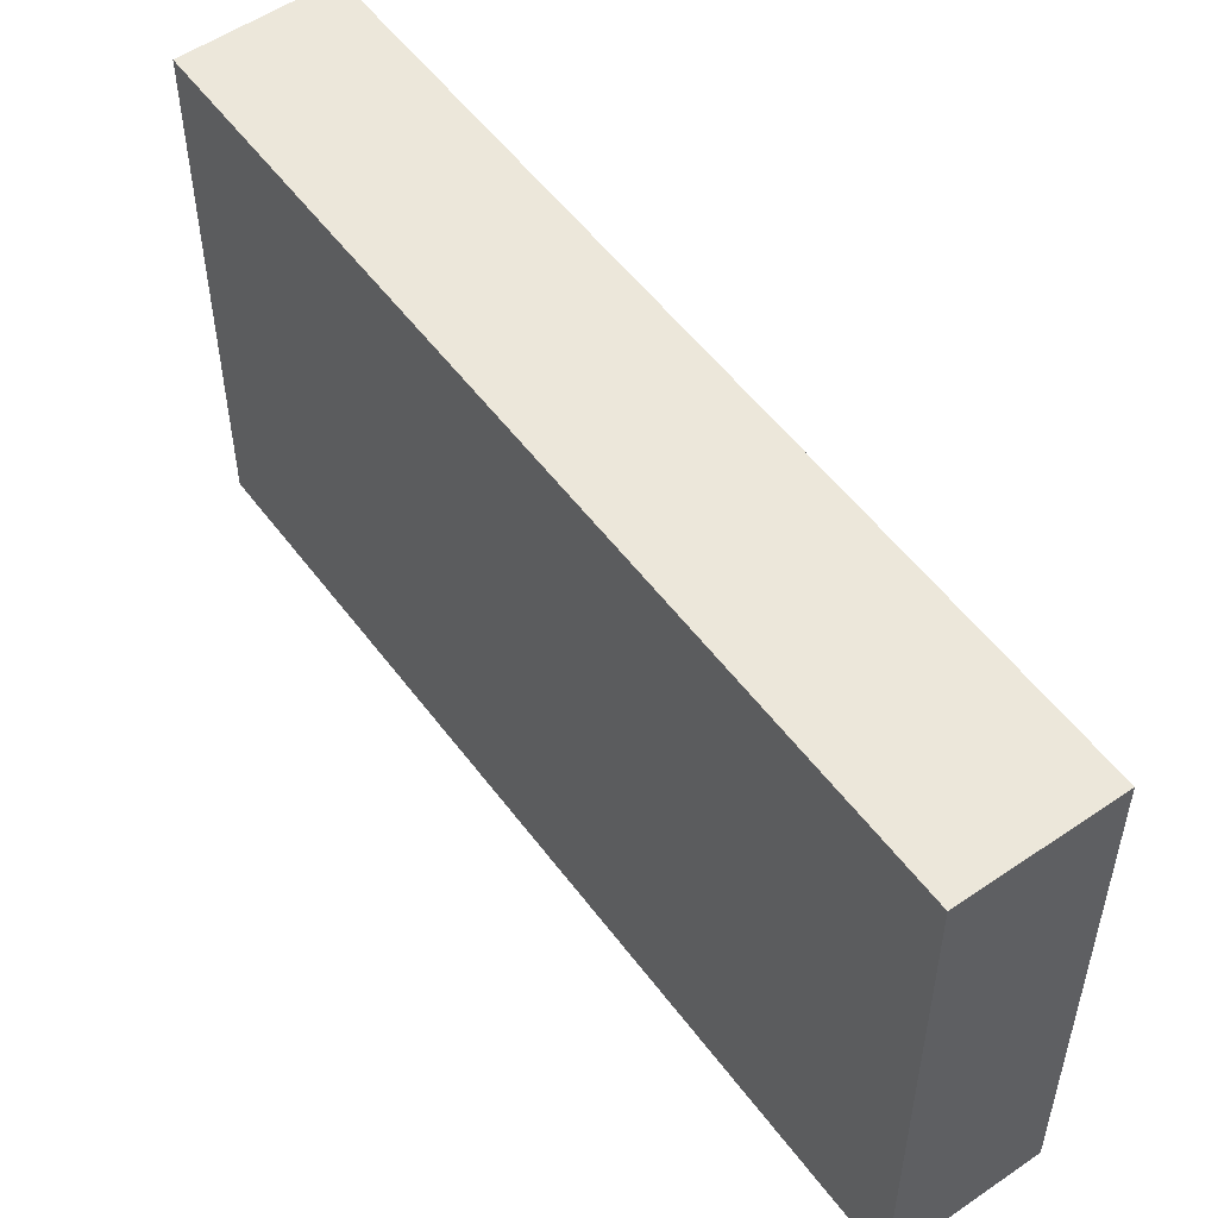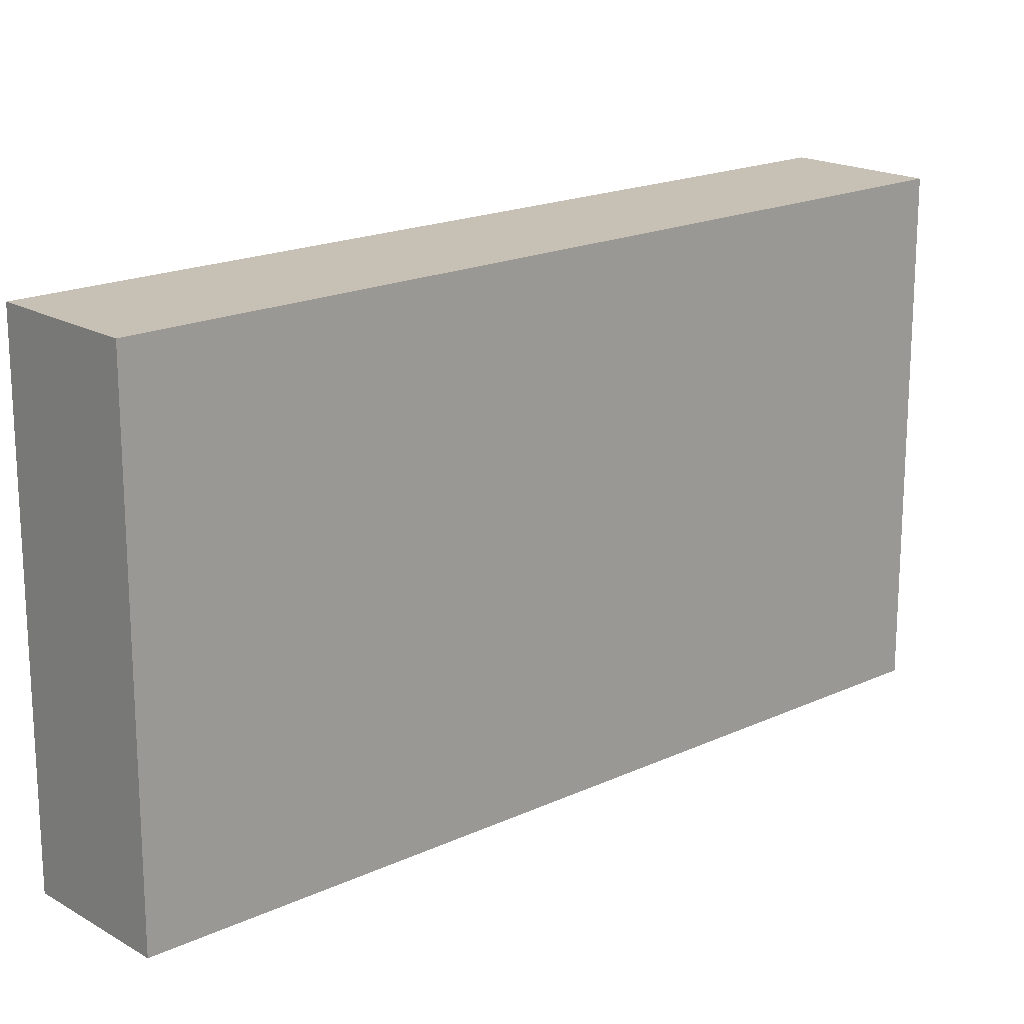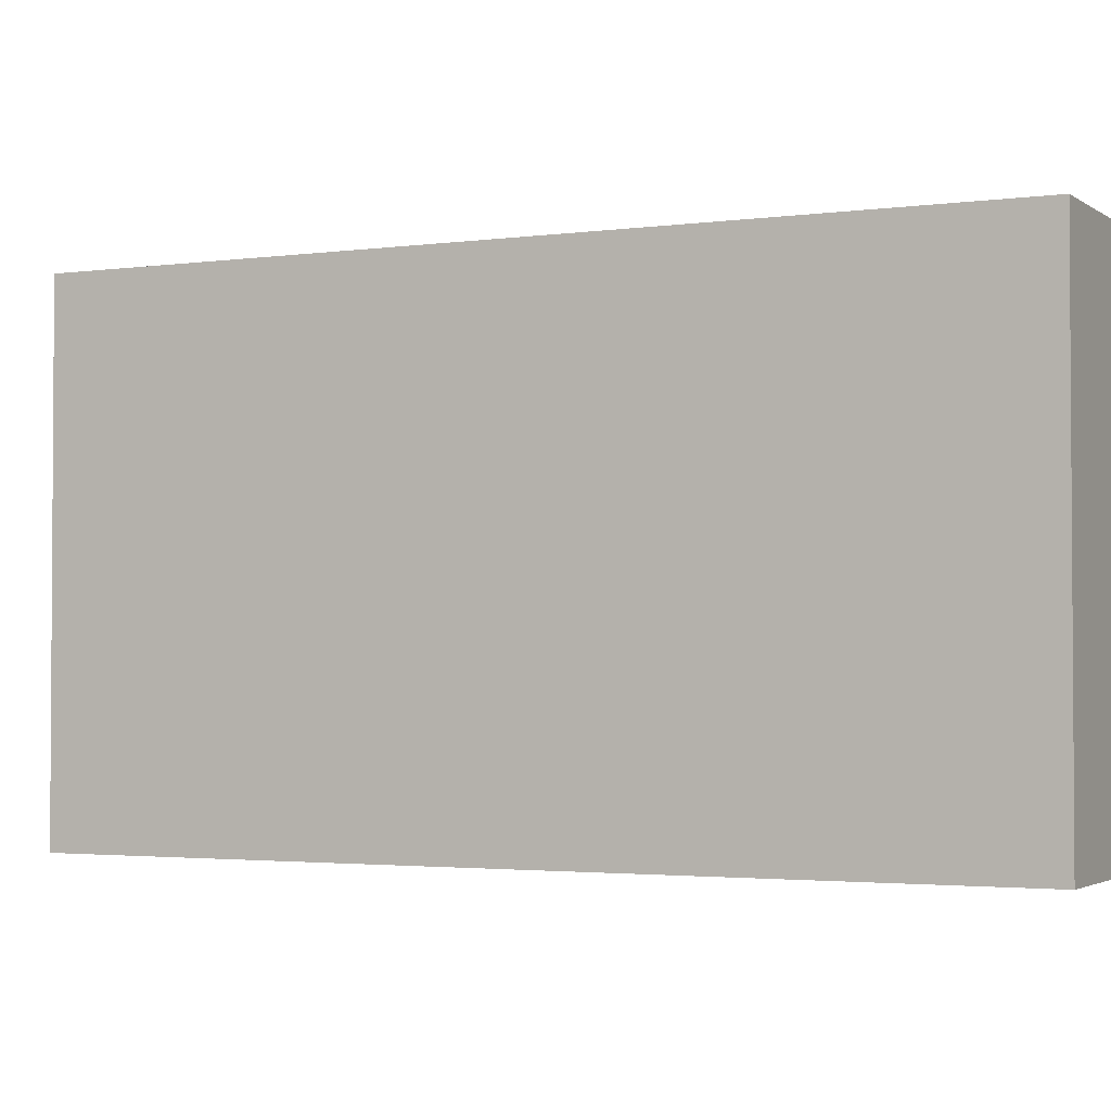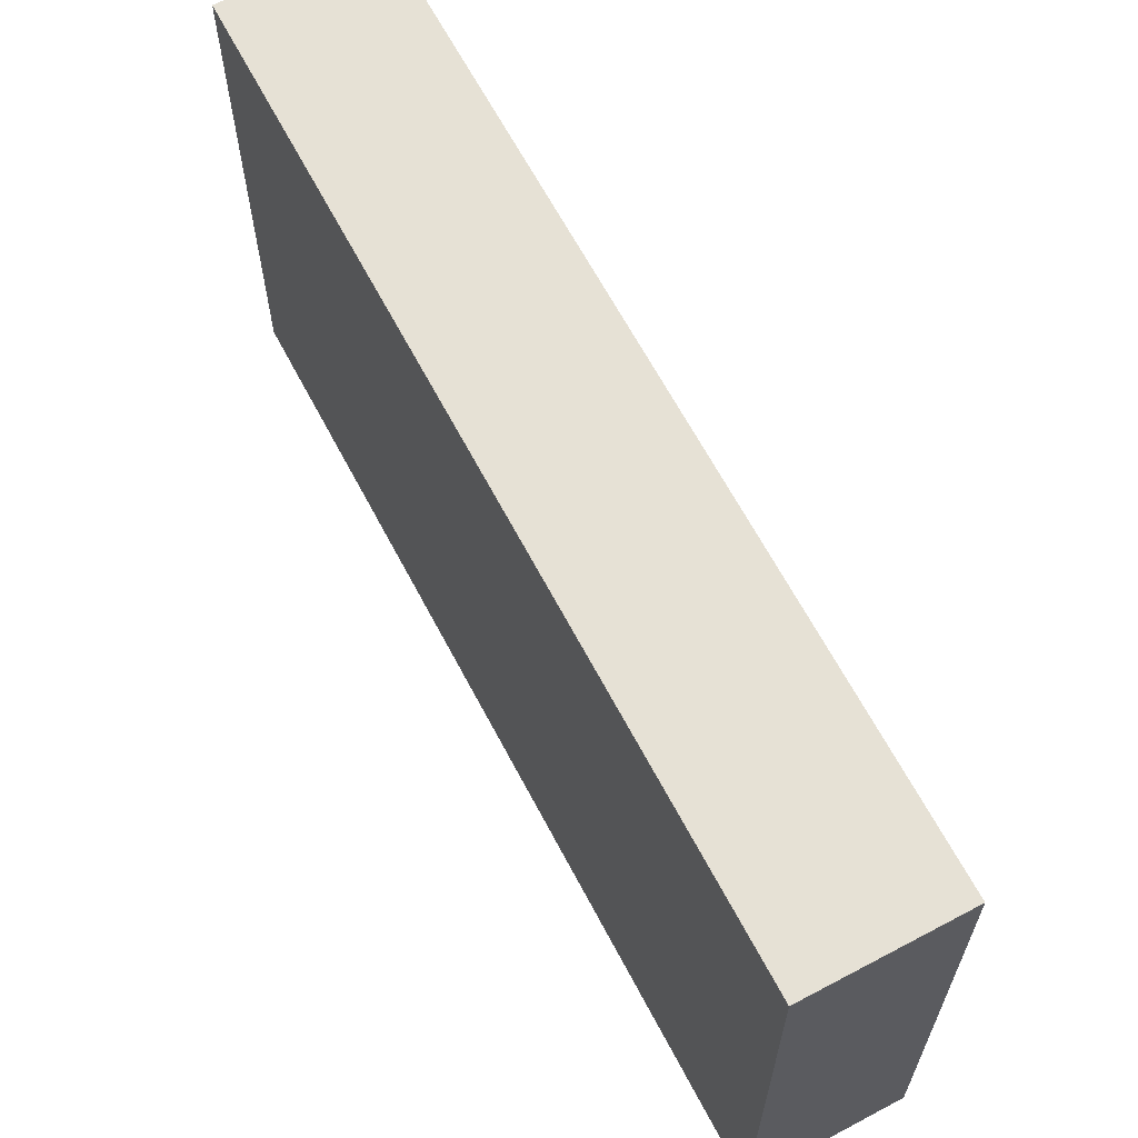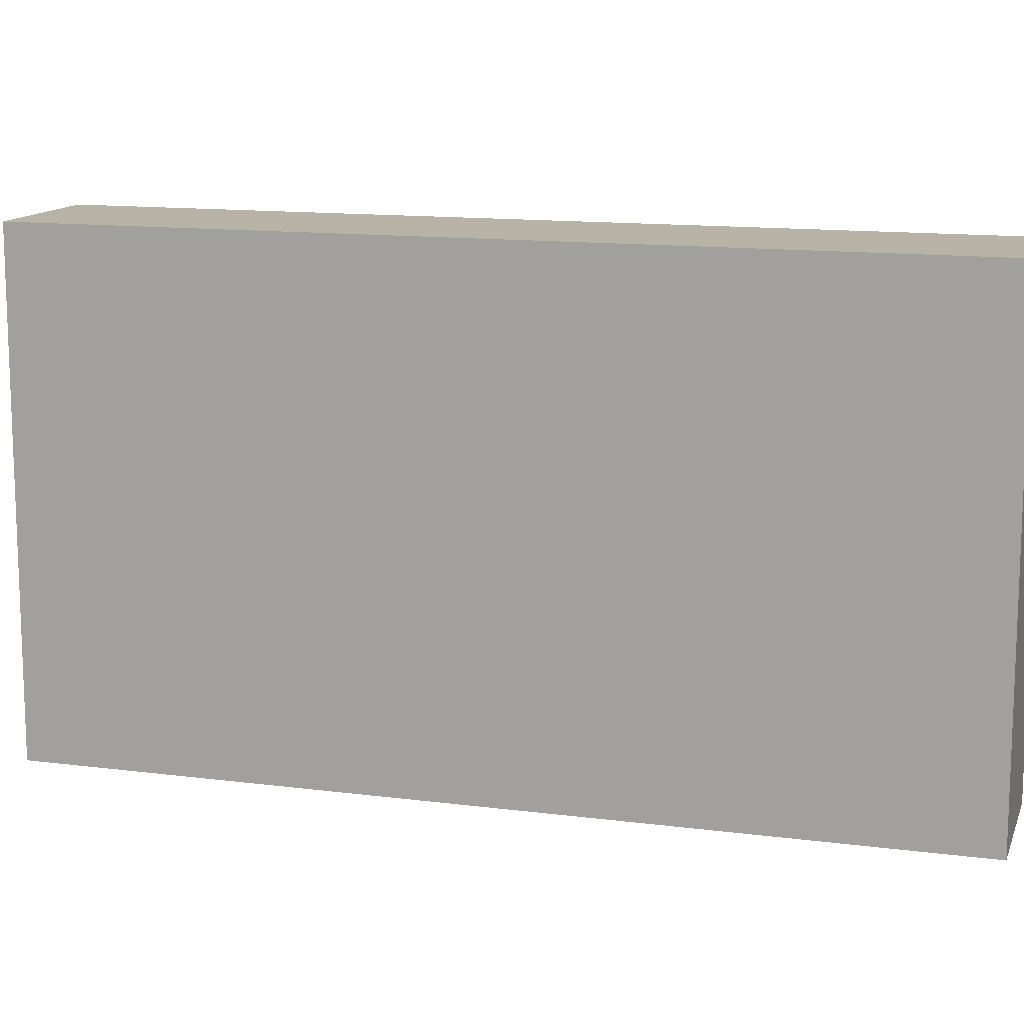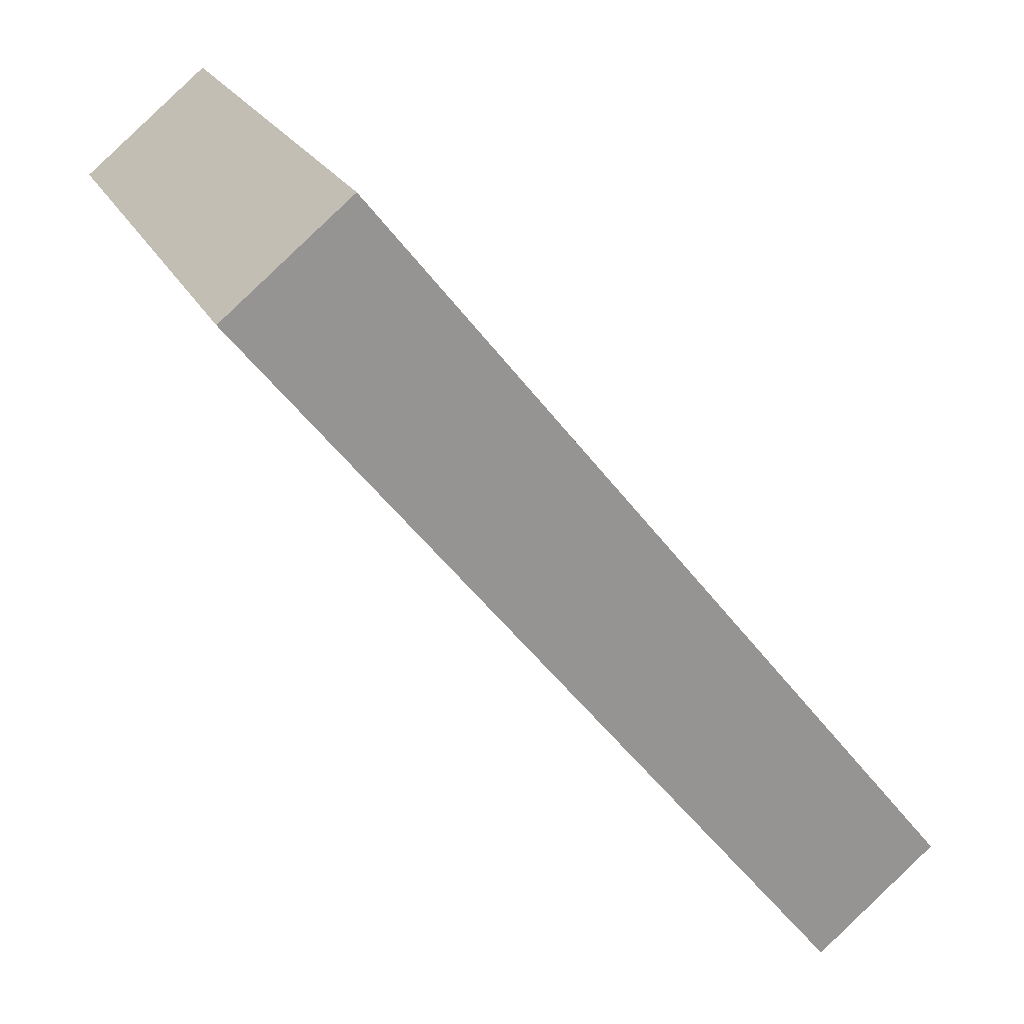
<metadata>
{"format":"obj","ext":"obj","renderer":"f3d","projection":"perspective","resolution":1024,"background":"white","views":[{"elev":53.6,"azim":3.0,"up":"+Y"},{"elev":18.5,"azim":87.1,"up":"+Y"},{"elev":-2.4,"azim":155.2,"up":"+Y"},{"elev":64.7,"azim":11.0,"up":"+Y"},{"elev":12.9,"azim":145.7,"up":"+Y"},{"elev":22.5,"azim":159.3,"up":"+Z"}]}
</metadata>
<code>
v  0 2.326 1.424e-16
v  3.15 2.326 2.816
v  0.529 2.326 -0.438
v  2.611 2.326 3.255
v  0.529 2.682e-17 -0.438
v  0 0 0
v  2.611 -1.993e-16 3.255
v  3.15 -1.724e-16 2.816
g defaultobject
f 1 2 3
f 2 1 4
f 5 1 3
f 1 5 6
f 6 4 1
f 4 6 7
f 7 2 4
f 2 7 8
f 8 3 2
f 3 8 5
f 8 6 5
f 6 8 7

</code>
